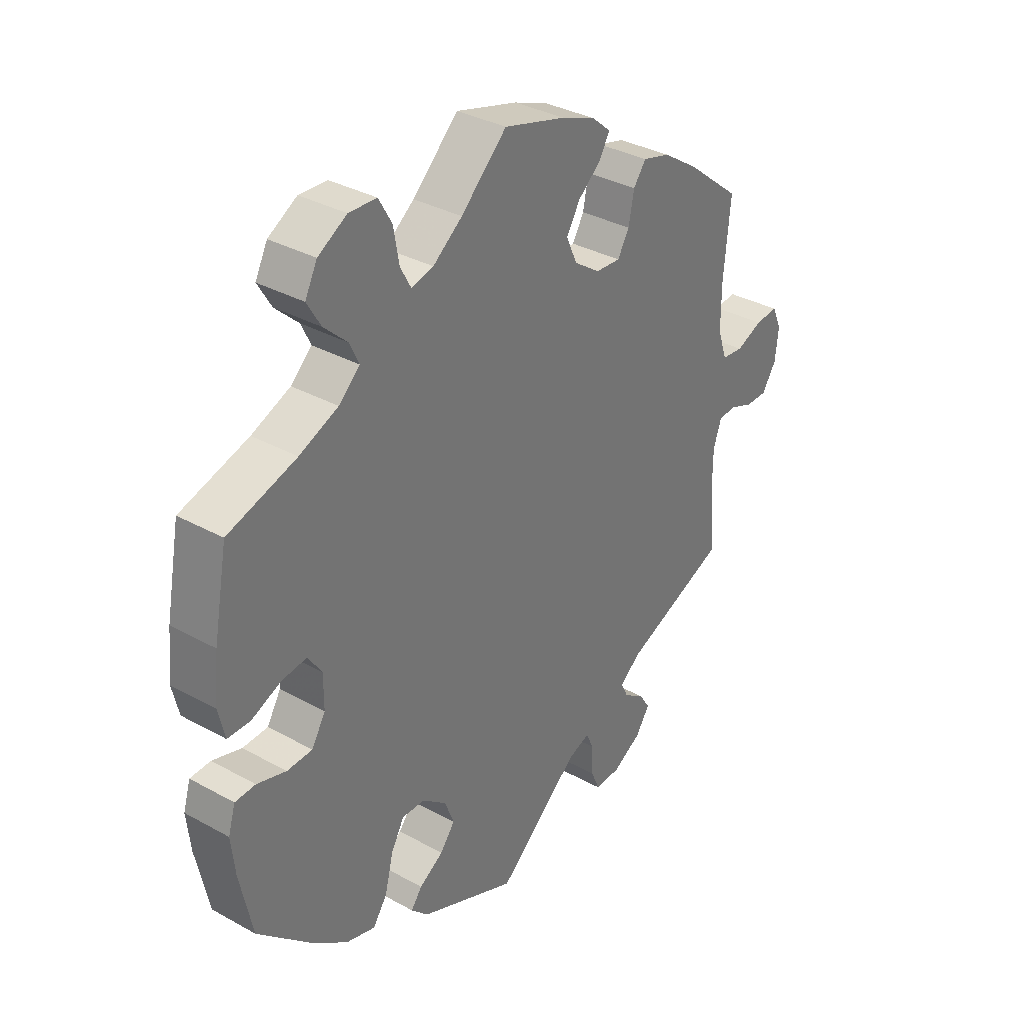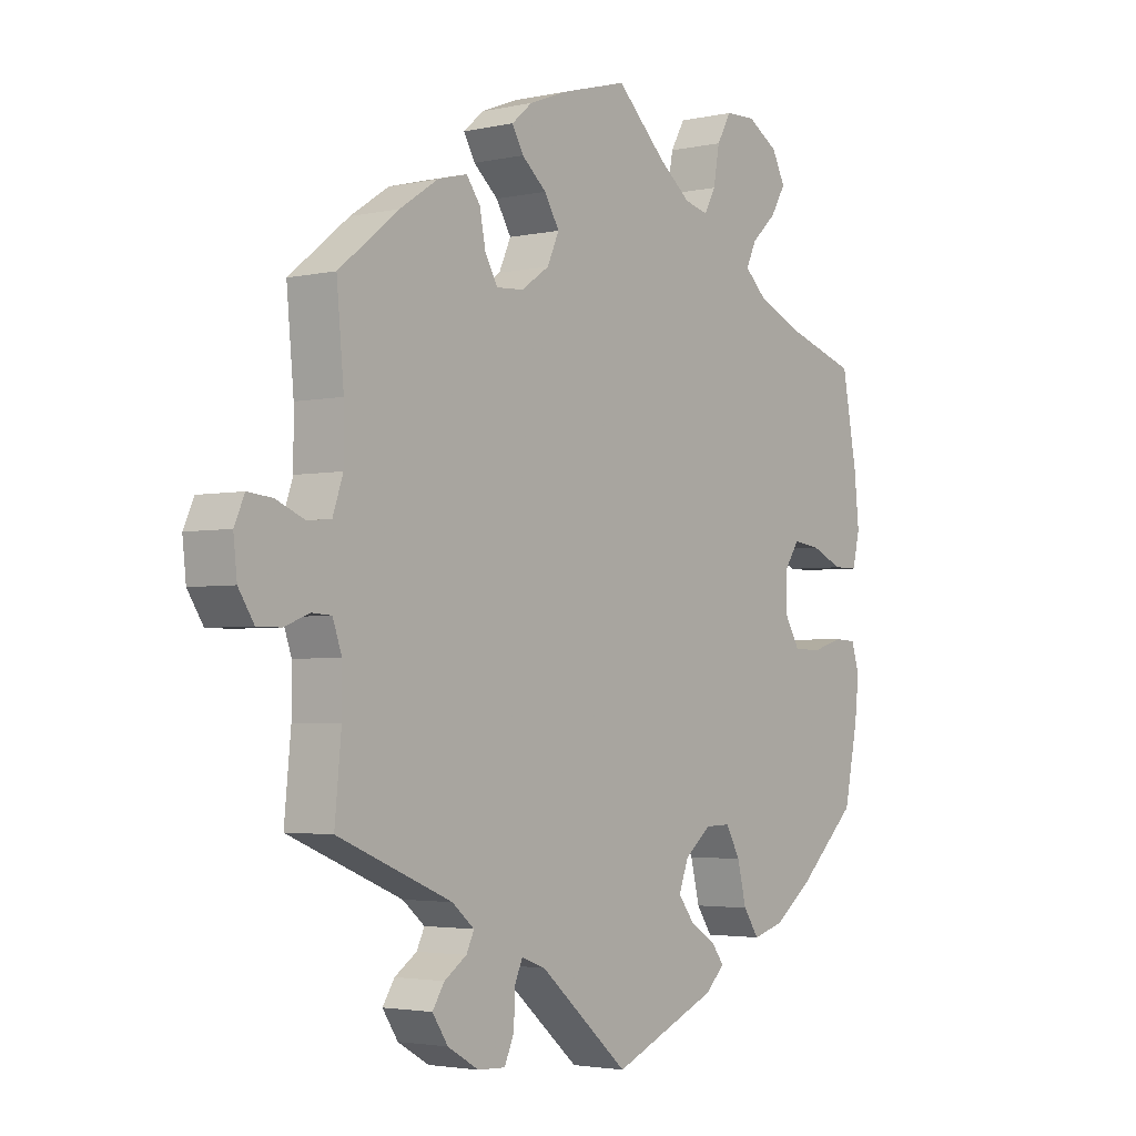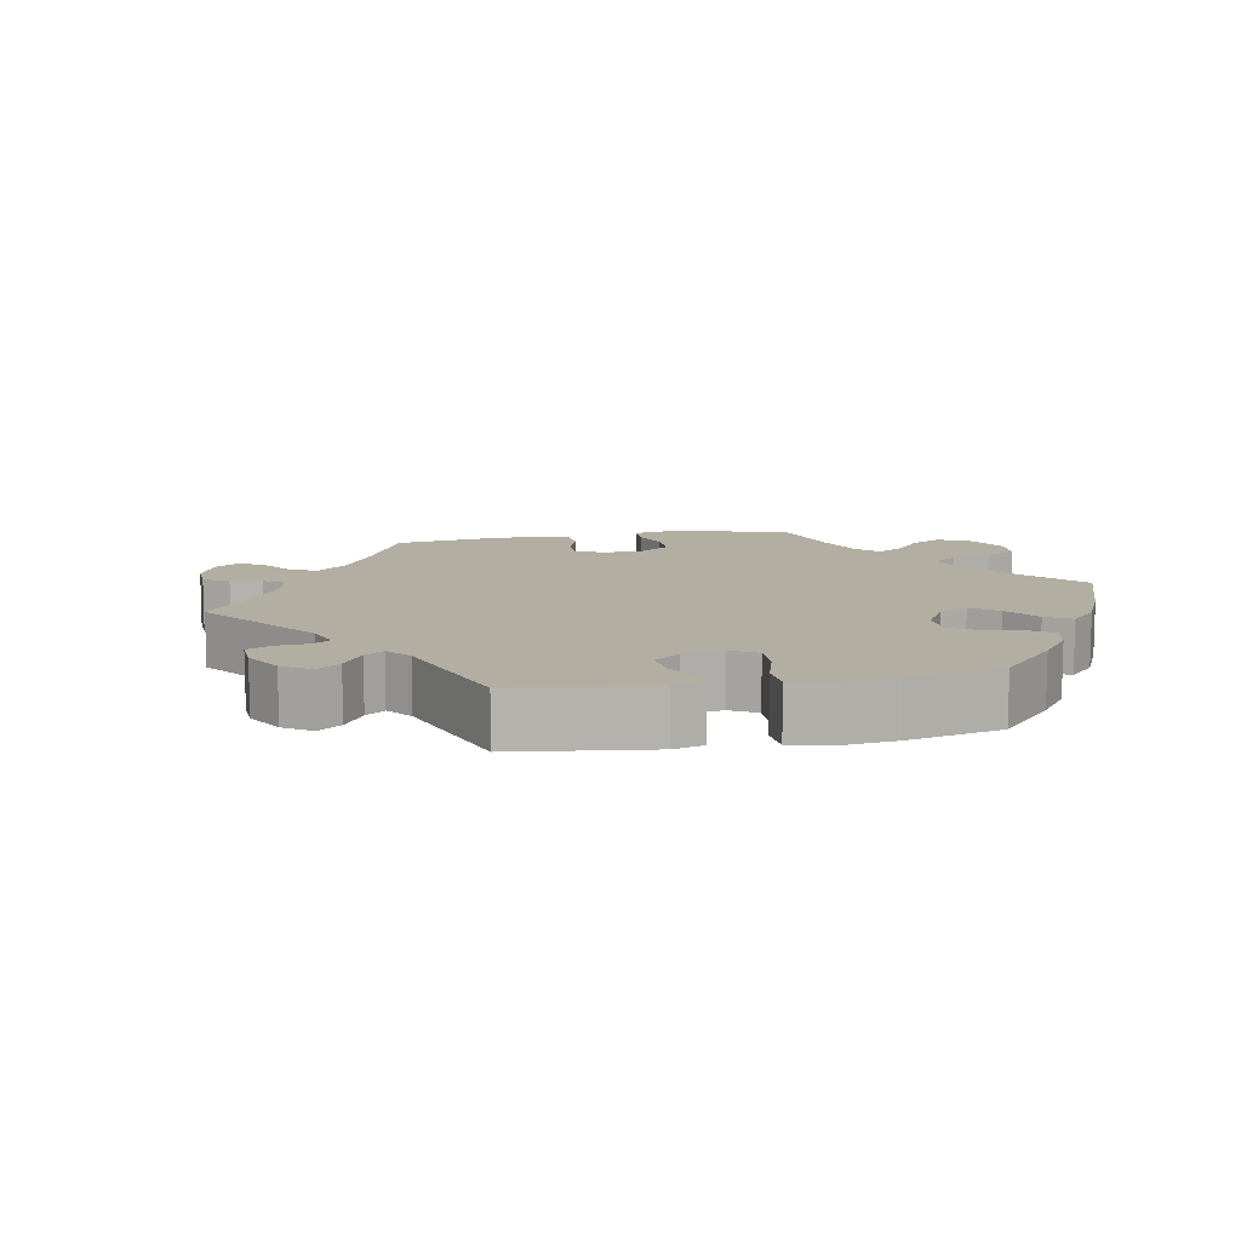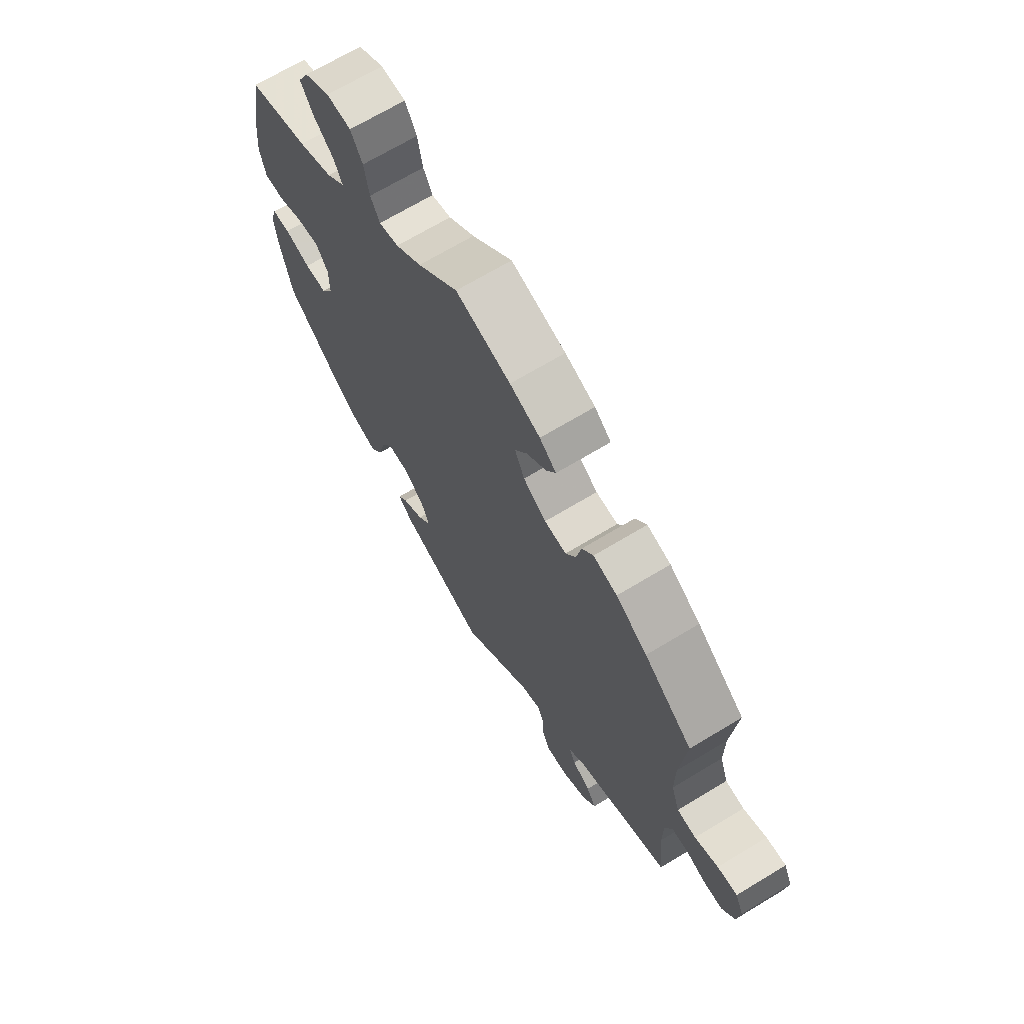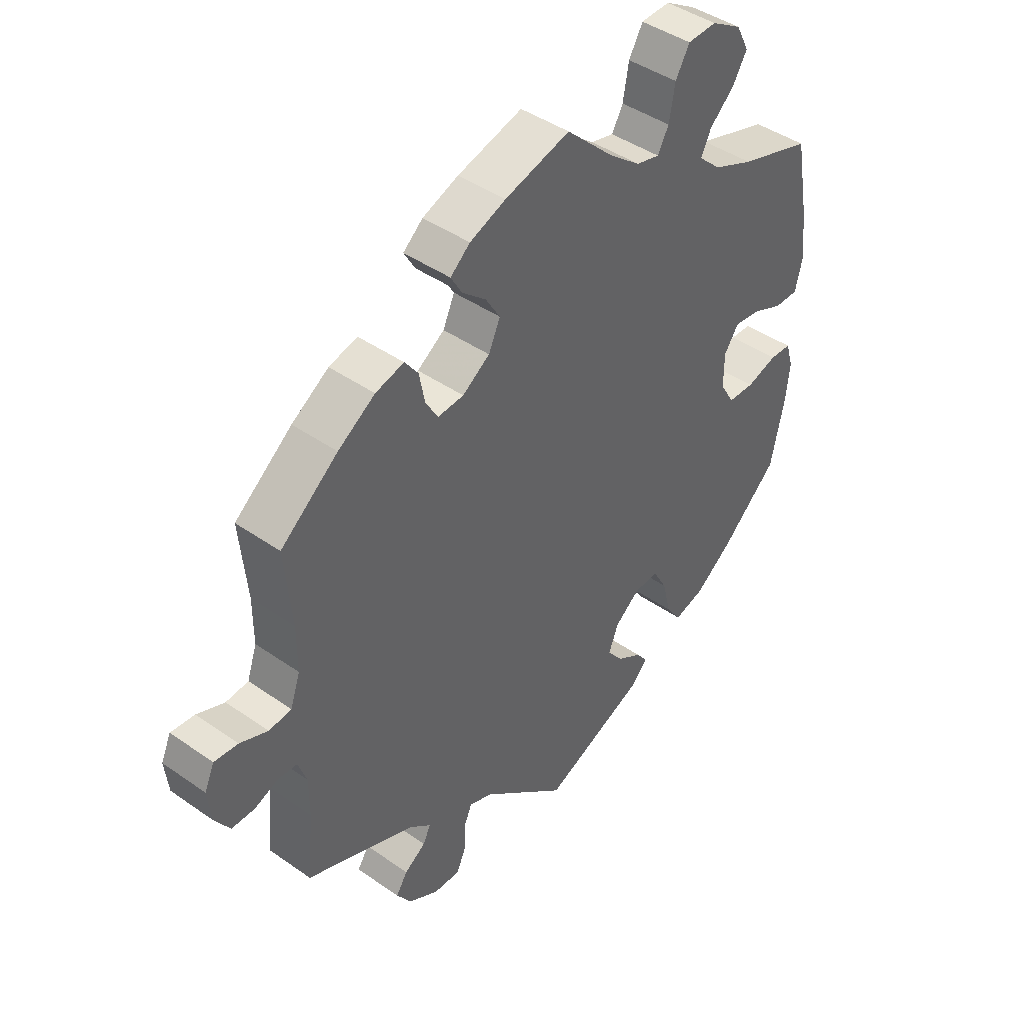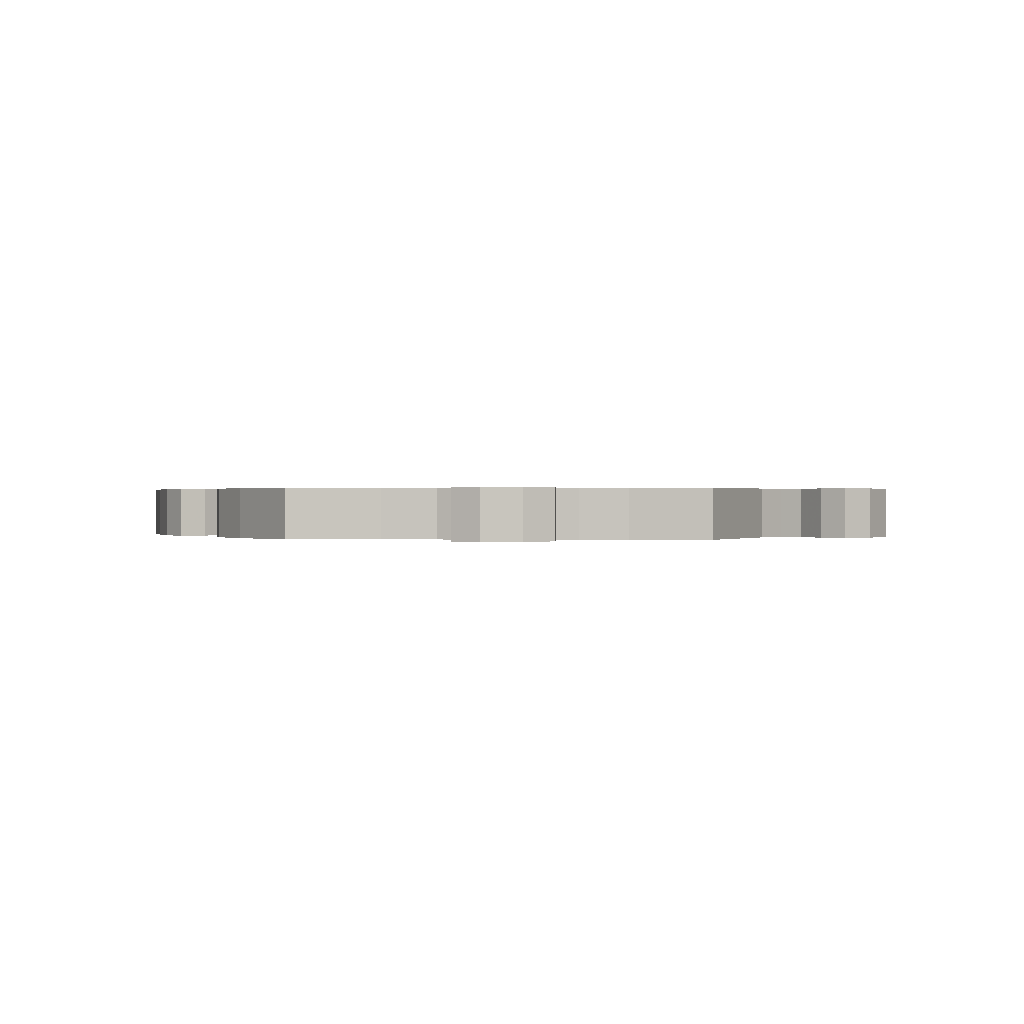
<metadata>
{"format":"obj","ext":"obj","renderer":"f3d","projection":"perspective","resolution":1024,"background":"white","views":[{"elev":34.2,"azim":-53.2,"up":"+Z"},{"elev":-3.0,"azim":127.0,"up":"+Z"},{"elev":10.8,"azim":-160.5,"up":"+Y"},{"elev":68.7,"azim":58.8,"up":"+Z"},{"elev":43.6,"azim":129.6,"up":"+Z"},{"elev":0.3,"azim":92.8,"up":"+Y"}]}
</metadata>
<code>
v 0.489 0.07 0.16
v 0.489 0.07 0.083
v 0.506 0.07 0.033
v 0.545 0.07 0.029
v 0.593 0.07 0.049
v 0.634 0.07 0.053
v 0.651 0.07 0.015
v 0.645 0.07 -0.04
v 0.619 0.07 -0.08
v 0.579 0.07 -0.08
v 0.538 0.07 -0.064
v 0.505 0.07 -0.066
v 0.49 0.07 -0.109
v 0.49 0.07 -0.176
v 0.501 0.07 -0.289
v 0.311 0.07 -0.368
v 0.274 0.07 -0.399
v 0.287 0.07 -0.426
v 0.324 0.07 -0.451
v 0.344 0.07 -0.482
v 0.318 0.07 -0.521
v 0.266 0.07 -0.551
v 0.22 0.07 -0.553
v 0.204 0.07 -0.516
v 0.202 0.07 -0.465
v 0.189 0.07 -0.435
v 0.149 0.07 -0.45
v 0 0.07 -0.578
v -0.177 0.07 -0.503
v -0.208 0.07 -0.472
v -0.188 0.07 -0.445
v -0.144 0.07 -0.417
v -0.117 0.07 -0.382
v -0.134 0.07 -0.338
v -0.178 0.07 -0.303
v -0.22 0.07 -0.302
v -0.244 0.07 -0.345
v -0.259 0.07 -0.406
v -0.285 0.07 -0.444
v -0.338 0.07 -0.429
v -0.402 0.07 -0.381
v -0.501 0.07 -0.289
v -0.524 0.07 -0.179
v -0.531 0.07 -0.114
v -0.518 0.07 -0.071
v -0.481 0.07 -0.069
v -0.428 0.07 -0.085
v -0.382 0.07 -0.083
v -0.357 0.07 -0.041
v -0.357 0.07 0.017
v -0.382 0.07 0.054
v -0.428 0.07 0.048
v -0.481 0.07 0.025
v -0.522 0.07 0.025
v -0.534 0.07 0.076
v -0.526 0.07 0.155
v -0.501 0.07 0.288
v -0.377 0.07 0.327
v -0.307 0.07 0.357
v -0.269 0.07 0.392
v -0.286 0.07 0.428
v -0.328 0.07 0.467
v -0.353 0.07 0.509
v -0.331 0.07 0.552
v -0.279 0.07 0.583
v -0.229 0.07 0.581
v -0.205 0.07 0.539
v -0.195 0.07 0.482
v -0.176 0.07 0.447
v -0.136 0.07 0.457
v -0.083 0.07 0.498
v 0 0.07 0.577
v 0.112 0.07 0.546
v 0.174 0.07 0.522
v 0.208 0.07 0.493
v 0.189 0.07 0.46
v 0.148 0.07 0.425
v 0.123 0.07 0.384
v 0.143 0.07 0.34
v 0.19 0.07 0.308
v 0.235 0.07 0.305
v 0.256 0.07 0.341
v 0.266 0.07 0.392
v 0.289 0.07 0.423
v 0.338 0.07 0.41
v 0.402 0.07 0.368
v 0.501 0.07 0.289
v 0.489 0 0.16
v 0.489 0 0.083
v 0.506 0 0.033
v 0.545 0 0.029
v 0.593 0 0.049
v 0.634 0 0.053
v 0.651 0 0.015
v 0.645 0 -0.04
v 0.619 0 -0.08
v 0.579 0 -0.08
v 0.538 0 -0.064
v 0.505 0 -0.066
v 0.49 0 -0.109
v 0.49 0 -0.176
v 0.501 0 -0.289
v 0.311 0 -0.368
v 0.274 0 -0.399
v 0.287 0 -0.426
v 0.324 0 -0.451
v 0.344 0 -0.482
v 0.318 0 -0.521
v 0.266 0 -0.551
v 0.22 0 -0.553
v 0.204 0 -0.516
v 0.202 0 -0.465
v 0.189 0 -0.435
v 0.149 0 -0.45
v 0 0 -0.578
v -0.177 0 -0.503
v -0.208 0 -0.472
v -0.188 0 -0.445
v -0.144 0 -0.417
v -0.117 0 -0.382
v -0.134 0 -0.338
v -0.178 0 -0.303
v -0.22 0 -0.302
v -0.244 0 -0.345
v -0.259 0 -0.406
v -0.285 0 -0.444
v -0.338 0 -0.429
v -0.402 0 -0.381
v -0.501 0 -0.289
v -0.524 0 -0.179
v -0.531 0 -0.114
v -0.518 0 -0.071
v -0.481 0 -0.069
v -0.428 0 -0.085
v -0.382 0 -0.083
v -0.357 0 -0.041
v -0.357 0 0.017
v -0.382 0 0.054
v -0.428 0 0.048
v -0.481 0 0.025
v -0.522 0 0.025
v -0.534 0 0.076
v -0.526 0 0.155
v -0.501 0 0.288
v -0.377 0 0.327
v -0.307 0 0.357
v -0.269 0 0.392
v -0.286 0 0.428
v -0.328 0 0.467
v -0.353 0 0.509
v -0.331 0 0.552
v -0.279 0 0.583
v -0.229 0 0.581
v -0.205 0 0.539
v -0.195 0 0.482
v -0.176 0 0.447
v -0.136 0 0.457
v -0.083 0 0.498
v 0 0 0.577
v 0.112 0 0.546
v 0.174 0 0.522
v 0.208 0 0.493
v 0.189 0 0.46
v 0.148 0 0.425
v 0.123 0 0.384
v 0.143 0 0.34
v 0.19 0 0.308
v 0.235 0 0.305
v 0.256 0 0.341
v 0.266 0 0.392
v 0.289 0 0.423
v 0.338 0 0.41
v 0.402 0 0.368
v 0.501 0 0.289
f 86 87 1
f 85 86 1 2
f 82 83 84 85
f 81 82 85 2
f 80 81 2 3
f 79 80 3
f 74 75 76 77
f 74 77 78
f 71 72 73 74
f 70 71 74 78
f 69 70 78 79
f 65 66 67 68
f 65 68 69
f 64 65 69
f 61 62 63 64
f 60 61 64 69
f 59 60 69 79
f 55 56 57 58
f 52 53 54 55
f 51 52 55 58
f 50 51 58 59
f 44 45 46 47
f 44 47 48
f 43 44 48
f 42 43 48
f 41 42 48 49
f 37 38 39 40
f 36 37 40 41
f 29 30 31 32
f 27 28 29 32
f 26 27 32 33
f 22 23 24 25
f 22 25 26
f 21 22 26
f 18 19 20 21
f 17 18 21 26
f 16 17 26 33
f 14 15 16 33
f 8 9 10 11
f 8 11 12
f 7 8 12
f 4 5 6 7
f 3 4 7 12
f 79 3 12 13
f 49 50 59 79
f 36 41 49 79
f 35 36 79 13
f 13 14 33 34
f 13 34 35
f 88 174 173
f 89 88 173 172
f 172 171 170 169
f 89 172 169 168
f 90 89 168 167
f 90 167 166
f 164 163 162 161
f 165 164 161
f 161 160 159 158
f 165 161 158 157
f 166 165 157 156
f 155 154 153 152
f 156 155 152
f 156 152 151
f 151 150 149 148
f 156 151 148 147
f 166 156 147 146
f 145 144 143 142
f 142 141 140 139
f 145 142 139 138
f 146 145 138 137
f 134 133 132 131
f 135 134 131
f 135 131 130
f 135 130 129
f 136 135 129 128
f 127 126 125 124
f 128 127 124 123
f 119 118 117 116
f 119 116 115 114
f 120 119 114 113
f 112 111 110 109
f 113 112 109
f 113 109 108
f 108 107 106 105
f 113 108 105 104
f 120 113 104 103
f 120 103 102 101
f 98 97 96 95
f 99 98 95
f 99 95 94
f 94 93 92 91
f 99 94 91 90
f 100 99 90 166
f 166 146 137 136
f 166 136 128 123
f 100 166 123 122
f 121 120 101 100
f 122 121 100
f 1 88 89 2
f 2 89 90 3
f 3 90 91 4
f 4 91 92 5
f 5 92 93 6
f 6 93 94 7
f 7 94 95 8
f 8 95 96 9
f 9 96 97 10
f 10 97 98 11
f 11 98 99 12
f 12 99 100 13
f 13 100 101 14
f 14 101 102 15
f 15 102 103 16
f 16 103 104 17
f 17 104 105 18
f 18 105 106 19
f 19 106 107 20
f 20 107 108 21
f 21 108 109 22
f 22 109 110 23
f 23 110 111 24
f 24 111 112 25
f 25 112 113 26
f 26 113 114 27
f 27 114 115 28
f 28 115 116 29
f 29 116 117 30
f 30 117 118 31
f 31 118 119 32
f 32 119 120 33
f 33 120 121 34
f 34 121 122 35
f 35 122 123 36
f 36 123 124 37
f 37 124 125 38
f 38 125 126 39
f 39 126 127 40
f 40 127 128 41
f 41 128 129 42
f 42 129 130 43
f 43 130 131 44
f 44 131 132 45
f 45 132 133 46
f 46 133 134 47
f 47 134 135 48
f 48 135 136 49
f 49 136 137 50
f 50 137 138 51
f 51 138 139 52
f 52 139 140 53
f 53 140 141 54
f 54 141 142 55
f 55 142 143 56
f 56 143 144 57
f 57 144 145 58
f 58 145 146 59
f 59 146 147 60
f 60 147 148 61
f 61 148 149 62
f 62 149 150 63
f 63 150 151 64
f 64 151 152 65
f 65 152 153 66
f 66 153 154 67
f 67 154 155 68
f 68 155 156 69
f 69 156 157 70
f 70 157 158 71
f 71 158 159 72
f 72 159 160 73
f 73 160 161 74
f 74 161 162 75
f 75 162 163 76
f 76 163 164 77
f 77 164 165 78
f 78 165 166 79
f 79 166 167 80
f 80 167 168 81
f 81 168 169 82
f 82 169 170 83
f 83 170 171 84
f 84 171 172 85
f 85 172 173 86
f 86 173 174 87
f 87 174 88 1

</code>
